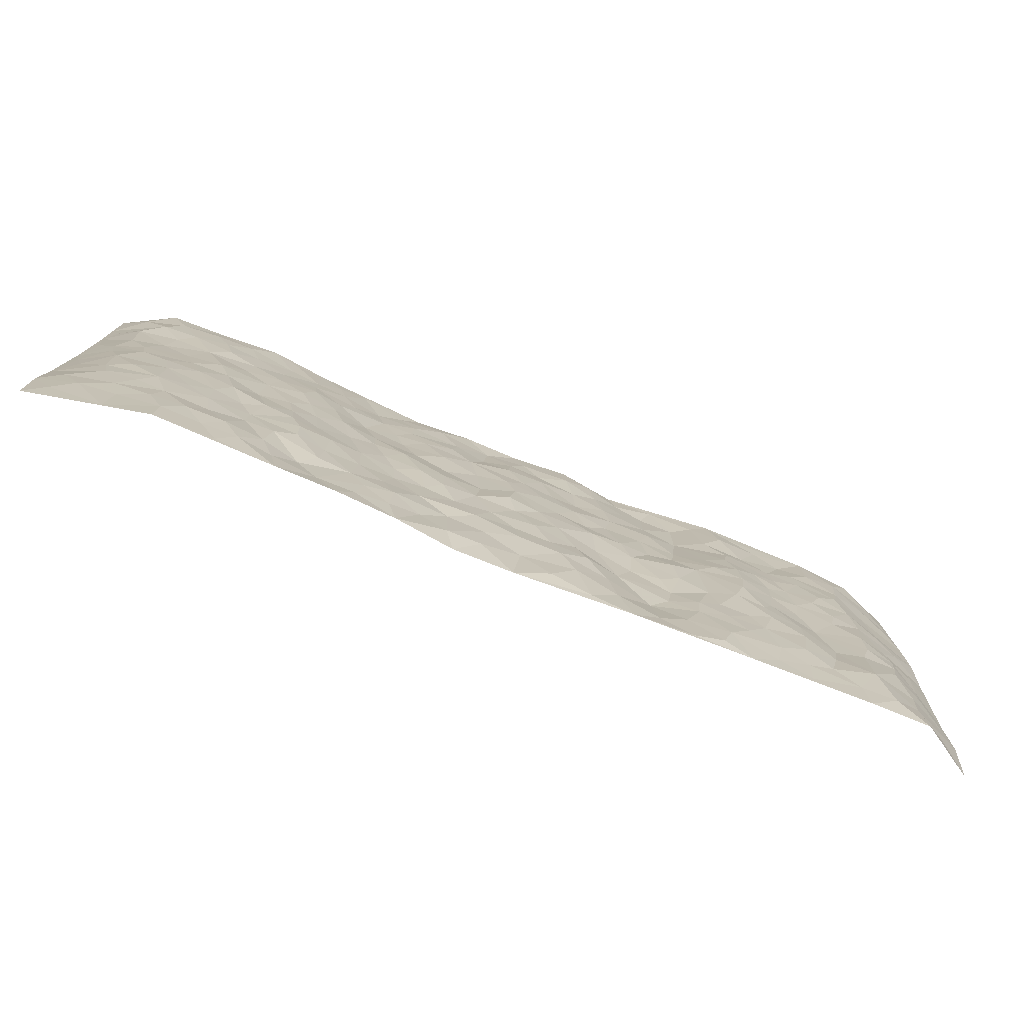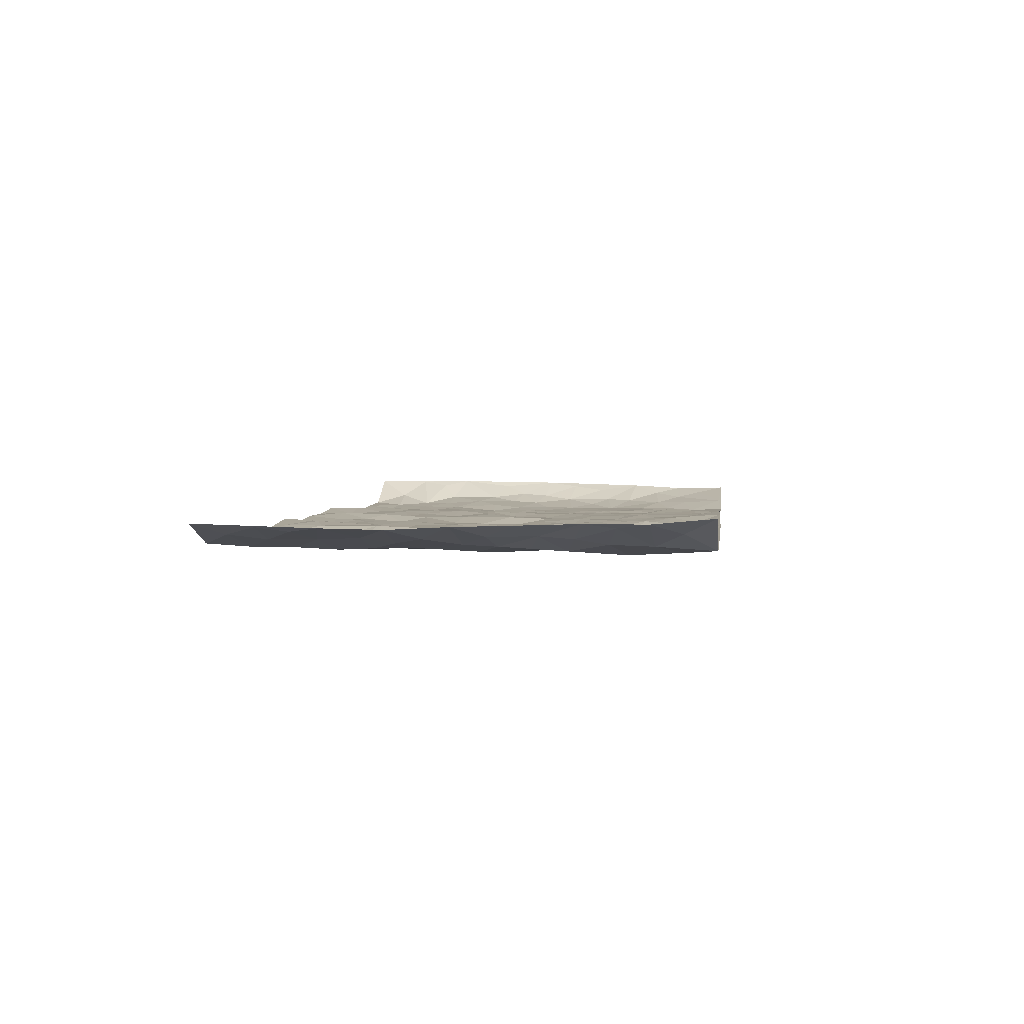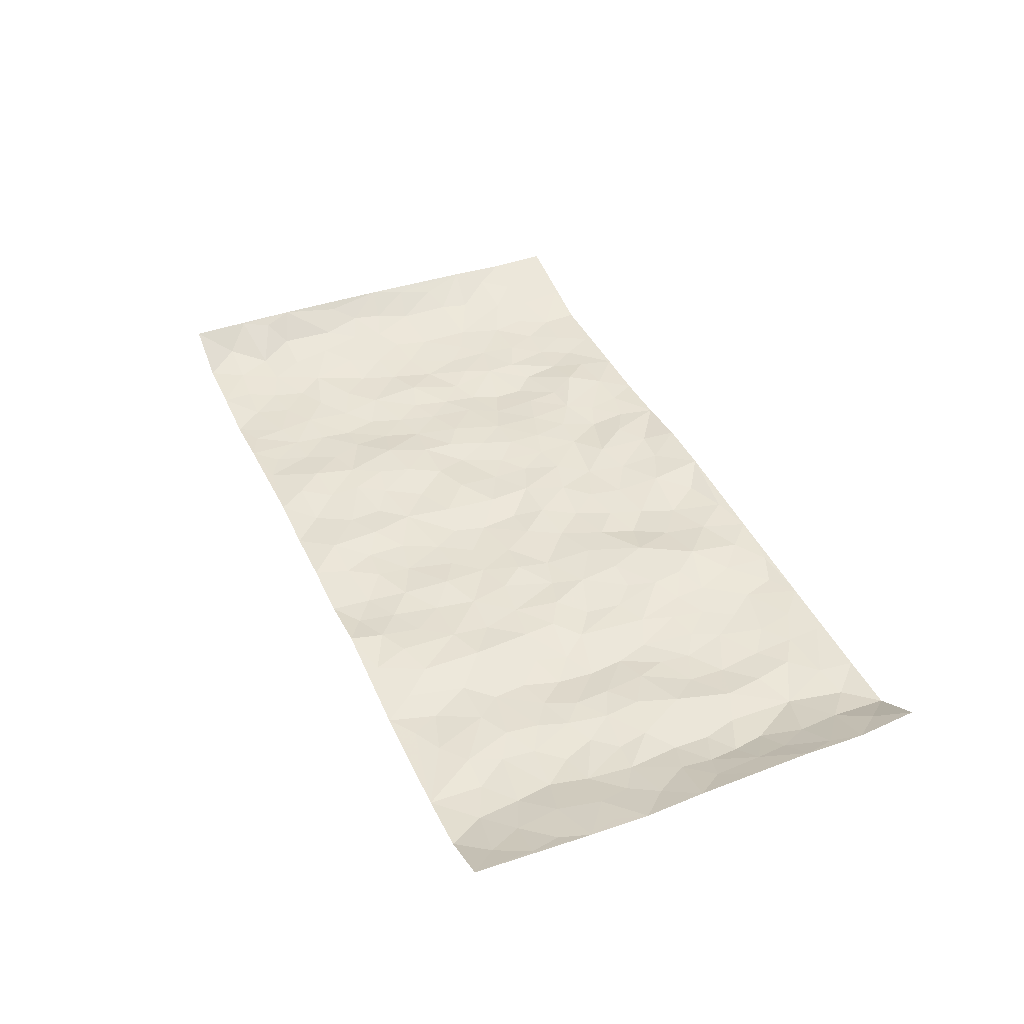
<metadata>
{"format":"obj","ext":"obj","renderer":"f3d","projection":"perspective","resolution":1024,"background":"white","views":[{"elev":-76.5,"azim":157.7,"up":"+Y"},{"elev":3.2,"azim":-83.1,"up":"+Z"},{"elev":41.1,"azim":-113.4,"up":"+Z"}]}
</metadata>
<code>
v -0.9656 0.003329 0.06463
v -0.9723 0.9993 0.04874
v 0.9765 0.0005855 0.04112
v 0.969 0.9996 0.05566
v -0.7978 0.3932 -0.01213
v -0.9716 0.5012 0.04589
v -0.859 0.3588 -0.001926
v 8.111e-05 0.002212 0.01758
v -0.9692 0.2526 0.05336
v -0.9179 0.3393 0.02635
v -0.7382 0.001468 -0.003469
v -0.9707 0.1278 0.05329
v -0.7121 0.2924 -0.003278
v -0.8617 0.002473 -0.002763
v -0.8432 0.2893 -0.00755
v -0.4917 0.0004736 0.0008298
v -0.9508 0.19 0.04427
v -0.2947 0.1651 0.01851
v -0.7782 0.3223 -0.009667
v -0.8638 0.1211 0.004592
v -0.9192 0.06515 0.03239
v -0.7994 0.06406 -0.01175
v -0.675 0.1263 -0.008636
v -0.7272 0.07451 -0.007344
v -0.8737 0.2083 0.008182
v -0.9075 0.2715 0.02065
v -0.772 0.1771 -0.0193
v -0.6944 0.2091 -0.008984
v -0.8631 0.4893 0.005015
v -0.9702 0.3769 0.04939
v -0.7344 0.9994 -0.007386
v -0.5376 0.2212 -0.01243
v 0.2597 0.1577 -0.005095
v -0.9742 0.75 0.04183
v -0.3677 0.3917 -0.004788
v -0.7834 0.7541 -0.01277
v -0.8001 0.8326 -0.007708
v -0.5814 0.4419 -0.0123
v -0.5997 0.6061 -0.009947
v -0.4885 0.9983 -0.007886
v -0.9523 0.6877 0.03479
v -0.6614 0.5629 -0.007414
v -0.392 0.7526 0.009546
v -0.5101 0.2788 -0.01167
v -0.4602 0.2238 -0.008052
v -0.496 0.1608 -0.01003
v -0.4487 0.6358 -0.01047
v -0.368 0.5582 0.0009321
v 0.165 0.4734 -0.00444
v -0.3347 0.2194 0.008978
v -0.2112 0.6095 0.001783
v -0.3766 0.6277 0.003195
v -0.303 0.05558 0.007407
v -0.6271 0.7109 -0.00841
v -0.3955 0.1926 -0.00094
v -0.871 0.619 0.007509
v -0.03861 0.347 -0.005654
v 0.05673 0.3388 0.0008915
v 0.2977 0.4514 -0.0008152
v -0.09541 0.5506 -0.003128
v -0.1657 0.5547 0.002628
v 0.09151 0.6297 0.002008
v -0.634 0.3458 -0.01345
v -0.749 0.5746 -0.0119
v -0.9477 0.8108 0.03309
v -0.5611 0.128 -0.009728
v -0.3686 0.01037 0.002853
v -0.7962 0.467 -0.01327
v -0.6188 0.1712 -0.01495
v -0.6165 0.01745 -0.002202
v -0.2456 -0.000406 0.005934
v -0.6175 0.08734 -0.007473
v -0.5483 0.05215 -0.003086
v -0.4324 0.03547 -0.003427
v -0.4518 0.1023 -0.007315
v -0.8886 0.6869 0.01813
v -0.9657 0.8747 0.04238
v -0.737 0.5096 -0.009423
v -0.001591 0.9978 0.007145
v -0.8034 0.6765 -0.008089
v -0.5626 0.3141 -0.01852
v -0.5127 0.4602 -0.02375
v 0.006249 0.5705 -0.009142
v -0.04976 0.4819 -0.005661
v 0.002834 0.4188 -0.002372
v -0.125 0.1266 -0.002948
v -0.569 0.6704 -0.01443
v -0.9129 0.5633 0.01858
v -0.7326 0.692 -0.01559
v -0.4494 0.2956 -0.006828
v -0.6327 0.2668 -0.01685
v -0.5008 0.6886 -0.0173
v -0.1735 0.4839 -0.00487
v -0.2629 0.4346 0.000413
v -0.6472 0.6496 -0.008638
v -0.01175 0.117 0.009534
v -0.416 0.5093 -0.009865
v -0.3443 0.2868 0.00728
v -0.2413 0.5024 -0.0035
v -0.1808 0.3808 0.005094
v -0.9745 0.6253 0.03962
v -0.7052 0.6234 -0.01331
v -0.8136 0.5807 -0.006293
v -0.3631 0.1084 0.003229
v -0.5217 0.5328 -0.02447
v -0.6832 0.4061 -0.001325
v -0.1307 0.3229 0.0004147
v -0.1508 0.2483 -0.005462
v -0.5177 0.6117 -0.02277
v 0.1081 0.7286 -0.0005942
v -0.004245 0.2141 -0.002034
v -0.07376 0.272 -0.001784
v 0.003954 0.2875 0.002125
v -0.4301 0.3626 -0.005474
v -0.1976 0.1824 0.003847
v -0.6539 0.4882 -0.003607
v -0.5568 0.3803 -0.01711
v -0.492 0.3904 -0.0189
v -0.3085 0.5226 0.002297
v -0.2595 0.3491 0.009918
v -0.3556 0.4658 -0.009513
v -0.2267 0.2695 0.01139
v -0.0913 0.4102 -0.005012
v -0.5941 0.5315 -0.0107
v -0.09301 0.197 -0.006233
v -0.2143 0.09171 0.004906
v -0.399 0.2566 -0.003451
v -0.9235 0.4389 0.02502
v -0.8672 0.4219 0.002148
v 0.09174 0.4219 -0.001025
v 0.2083 0.2379 0.00118
v 0.08158 0.5158 0.002382
v 0.01937 0.4869 -0.01105
v 0.1658 0.3924 -0.004523
v 0.7949 0.4973 -0.008812
v 0.2199 0.4335 -0.005708
v 0.2665 0.3135 0.0043
v 0.1598 0.5666 0.005762
v 0.1208 0.9983 0.005656
v -0.2939 0.6183 0.001345
v 0.4241 0.8811 -0.002326
v 0.49 0.9998 -0.001242
v -0.2152 0.7798 0.0003654
v -0.05914 0.8633 0.002234
v -0.3223 0.3469 0.001623
v -0.459 0.5654 -0.01807
v -0.07412 0.05165 0.004131
v -0.1584 0.02067 0.00691
v 0.1228 0.003533 0.01887
v 0.0128 0.8596 0.0004341
v -0.01695 0.6991 -0.005775
v 0.4227 0.1967 -0.004351
v 0.3419 0.29 -0.0008103
v 0.5935 0.5269 -0.006804
v 0.5263 0.5475 -0.01181
v 0.4569 0.136 0.005346
v 0.5238 0.2277 -0.01378
v 0.4148 0.3618 -0.01072
v 0.02254 0.64 -0.007998
v -0.0596 0.6266 -0.007141
v -0.1471 0.7285 0.00501
v -0.08695 0.6922 -0.0024
v -0.06082 0.7905 -0.004972
v -0.137 0.6319 -0.003017
v 0.02059 0.7744 -0.006346
v 0.2434 0.9986 0.01371
v -0.01985 0.926 0.002169
v -0.2701 0.845 0.008083
v -0.2001 0.879 0.002998
v -0.317 0.7796 0.007642
v -0.2448 0.9968 0.01495
v -0.229 0.6949 0.0008702
v -0.3192 0.699 0.0003272
v -0.1407 0.8286 0.001684
v -0.1234 0.9972 -0.001302
v 0.2175 0.7459 0.002194
v 0.1734 0.6666 -0.001286
v 0.3272 0.5952 0.002098
v 0.261 0.5231 -0.005969
v 0.266 0.6657 0.00744
v 0.4244 0.745 -0.006013
v 0.3565 0.6834 0.006434
v 0.2858 0.7333 0.006722
v 0.0671 0.9285 0.01184
v 0.07773 0.8222 0.007642
v 0.1442 0.8577 0.004305
v 0.2496 0.8735 0.005155
v 0.3214 0.7938 0.005533
v 0.232 0.5952 0.003362
v -0.8805 0.8685 0.01329
v -0.6824 0.8174 -0.01051
v -0.867 0.7758 0.01321
v -0.8576 0.9995 0.002563
v -0.9192 0.9407 0.02493
v -0.8112 0.9225 -0.006439
v -0.7336 0.8864 -0.01099
v -0.6055 0.9296 -0.00565
v -0.6626 0.8864 -0.002549
v -0.6878 0.7465 -0.01223
v -0.5604 0.8145 -0.005418
v -0.6222 0.7815 -0.005461
v -0.511 0.9009 -0.01319
v -0.3925 0.8774 0.009275
v -0.5449 0.9603 -0.007397
v -0.4646 0.8156 -0.007342
v -0.4427 0.9357 -0.002622
v -0.3454 0.9718 0.00669
v -0.5119 0.7608 -0.01283
v -0.3213 0.9002 0.01472
v -0.2591 0.9291 0.01218
v 0.1555 0.7847 -0.0005196
v 0.254 0.8044 0.005309
v 0.1871 0.9335 0.002485
v 0.3929 0.8129 -2.495e-05
v 0.337 0.8811 0.01058
v 0.3809 0.9833 0.00487
v 0.2878 0.9379 0.012
v 0.4415 0.9492 -0.001374
v 0.3814 0.4937 -0.001879
v 0.3261 0.529 -0.0001111
v 0.4846 0.6048 -0.01283
v 0.4324 0.6652 -0.008937
v 0.4063 0.5885 -0.007383
v 0.3535 0.1906 -0.001347
v 0.4822 0.3349 -0.01887
v 0.4604 0.5229 -0.0097
v 0.3474 0.3881 -0.002425
v -0.1251 0.9134 -0.005791
v -0.1847 0.9568 0.0001358
v 0.3205 0.1335 -0.001532
v 0.6125 0.01477 -0.007153
v 0.2009 0.3333 0.003251
v 0.2714 0.3849 0.001535
v 0.5849 0.2481 -0.007574
v 0.737 0.9994 -0.006496
v 0.9741 0.2501 0.04603
v 0.4924 0.8133 -0.009699
v 0.7209 0.4879 -0.01459
v 0.4887 0.748 -0.0142
v 0.9712 0.4998 0.05338
v 0.6709 0.2943 -0.01218
v 0.5106 0.4685 -0.01368
v 0.7807 0.3108 -0.01147
v 0.5629 0.4161 -0.01543
v 0.4897 0.002554 -0.003778
v 0.08916 0.2515 -0.001547
v 0.5059 0.07758 -0.002571
v 0.1339 0.3185 0.003041
v 0.4174 0.2671 -0.006387
v 0.8759 0.2647 0.006627
v 0.6435 0.4624 -0.01605
v 0.5786 0.08248 -0.01134
v 0.45 0.4262 -0.009908
v 0.6091 0.3724 -0.009256
v 0.2868 0.2328 0.0001537
v 0.479 0.2717 -0.0156
v 0.2641 0.07887 0.0002043
v 0.3675 0.002765 -0.002596
v 0.2447 0.002356 0.003945
v 0.2011 0.1151 0.007479
v 0.06714 0.1694 0.004856
v 0.1444 0.1899 0.008299
v 0.6136 0.1479 -0.01473
v 0.7799 0.4232 -0.01036
v 0.7503 0.221 -0.009211
v 0.652 0.08101 -0.009754
v 0.6713 0.3851 -0.01365
v 0.7204 0.3395 -0.01206
v 0.8877 0.3258 0.009754
v 0.7482 0.5681 -0.008759
v 0.6937 0.1457 -0.01401
v 0.7655 0.1497 -0.008865
v 0.8434 0.3674 -0.002764
v 0.9398 0.3493 0.03331
v 0.889 0.4385 0.008196
v 0.5833 0.3135 -0.008244
v 0.8214 0.1057 0.004836
v 0.3324 0.06385 0.001219
v 0.4116 0.06951 0.003393
v 0.07041 0.07771 0.006931
v 0.1424 0.07272 0.006284
v 0.9698 0.7502 0.0567
v 0.7335 0.07906 -0.0115
v 0.6568 0.2159 -0.007973
v 0.9559 0.4245 0.0433
v 0.9082 0.5091 0.01784
v 0.8109 0.2501 -0.003701
v 0.5337 0.1487 -0.0087
v 0.7352 0.001324 -0.009329
v 0.5039 0.3946 -0.01763
v 0.9389 0.06299 0.02962
v 0.9771 0.1254 0.03886
v 0.8419 0.1799 0.003496
v 0.8993 0.1238 0.01648
v 0.8292 0.008636 0.009984
v 0.9373 0.1878 0.02621
v 0.6684 0.5564 -0.0141
v 0.6948 0.6337 -0.01526
v 0.5872 0.6371 -0.01074
v 0.8291 0.692 0.004557
v 0.634 0.7727 -0.01102
v 0.9526 0.625 0.043
v 0.7704 0.6424 -0.003293
v 0.8586 0.5955 0.003305
v 0.737 0.7448 -0.008091
v 0.8498 0.5307 3.747e-05
v 0.917 0.5741 0.02235
v 0.8949 0.6596 0.01282
v 0.6427 0.6935 -0.01037
v 0.5672 0.7252 -0.01298
v 0.5108 0.6756 -0.01574
v 0.8586 0.8527 -0.003496
v 0.7157 0.8722 -0.01436
v 0.816 0.7775 -0.0007675
v 0.9009 0.7784 0.01293
v 0.7848 0.8449 -0.009455
v 0.9669 0.8749 0.05463
v 0.6975 0.8034 -0.01457
v 0.9485 0.8119 0.04413
v 0.7455 0.9326 -0.01252
v 0.8607 0.999 -0.002955
v 0.6132 0.9998 -0.01406
v 0.8254 0.9265 -0.007212
v 0.9093 0.9286 0.01653
v 0.6642 0.9358 -0.0144
v 0.5585 0.9029 -0.006463
v 0.4927 0.8827 -0.00553
v 0.5516 0.9712 -0.007682
v 0.5717 0.8232 -0.007956
v 0.6389 0.862 -0.01176
f 29 6 128
f 12 21 20
f 26 10 9
f 55 45 46
f 27 19 15
f 26 9 17
f 101 6 88
f 12 1 21
f 7 15 19
f 125 86 96
f 84 123 85
f 129 29 128
f 25 27 15
f 12 20 17
f 73 75 66
f 22 14 11
f 26 17 25
f 9 12 17
f 25 15 26
f 5 129 7
f 52 146 48
f 55 18 50
f 7 19 5
f 20 27 25
f 124 82 105
f 41 76 34
f 20 14 22
f 14 20 21
f 14 21 1
f 24 22 11
f 24 27 22
f 72 66 69
f 69 32 91
f 70 24 11
f 24 23 27
f 17 20 25
f 27 20 22
f 10 15 7
f 10 26 15
f 23 28 27
f 27 13 19
f 28 23 69
f 13 27 28
f 119 121 94
f 10 7 129
f 6 30 128
f 9 10 30
f 36 192 80
f 80 102 89
f 118 81 44
f 64 103 78
f 115 126 86
f 45 32 46
f 91 63 13
f 129 68 29
f 95 87 54
f 95 54 199
f 202 40 204
f 82 97 105
f 29 88 6
f 18 55 104
f 148 126 71
f 38 82 124
f 50 18 122
f 117 82 38
f 5 19 106
f 82 117 118
f 80 64 102
f 127 45 55
f 194 77 190
f 98 35 114
f 39 124 105
f 127 50 98
f 106 19 13
f 66 75 46
f 39 95 42
f 63 117 38
f 95 89 102
f 101 56 76
f 51 140 99
f 18 53 126
f 62 83 132
f 45 127 90
f 112 113 57
f 103 29 68
f 130 85 58
f 109 39 105
f 35 94 121
f 113 246 58
f 151 165 163
f 120 100 94
f 114 127 98
f 192 190 65
f 95 39 87
f 36 191 37
f 67 104 74
f 56 101 88
f 13 63 106
f 192 34 76
f 268 241 243
f 108 115 125
f 93 84 60
f 133 84 85
f 156 288 157
f 101 76 41
f 80 103 64
f 105 97 146
f 99 61 51
f 92 109 47
f 125 96 111
f 158 227 153
f 75 104 55
f 69 66 32
f 81 91 32
f 106 78 68
f 42 64 78
f 77 34 65
f 24 70 72
f 75 73 16
f 16 71 67
f 2 34 77
f 13 28 91
f 103 56 88
f 56 80 76
f 72 69 23
f 11 16 70
f 16 73 70
f 16 67 74
f 115 18 126
f 24 72 23
f 73 72 70
f 16 74 75
f 72 73 66
f 32 45 44
f 84 83 60
f 66 46 32
f 78 106 116
f 117 63 81
f 67 53 104
f 103 68 78
f 69 91 28
f 36 80 89
f 106 38 116
f 106 68 5
f 81 118 117
f 62 132 138
f 32 44 81
f 53 67 71
f 57 58 85
f 123 100 107
f 93 60 61
f 33 230 224
f 8 96 147
f 132 133 130
f 140 48 119
f 93 100 123
f 122 98 50
f 164 60 160
f 53 71 126
f 125 112 108
f 193 194 195
f 75 55 46
f 63 91 81
f 56 103 80
f 196 198 31
f 18 104 53
f 121 48 97
f 38 106 63
f 118 97 82
f 97 35 121
f 51 172 140
f 130 134 49
f 87 39 109
f 288 252 263
f 97 114 35
f 47 43 92
f 57 113 58
f 248 130 58
f 34 101 41
f 114 90 127
f 116 124 42
f 145 94 35
f 118 114 97
f 167 79 175
f 98 145 35
f 85 123 57
f 43 47 52
f 199 36 89
f 42 78 116
f 159 83 62
f 88 29 103
f 74 104 75
f 118 44 90
f 173 140 172
f 42 95 102
f 190 192 37
f 65 190 77
f 89 95 199
f 125 111 112
f 92 87 109
f 18 115 122
f 177 180 176
f 112 57 107
f 109 105 146
f 93 94 100
f 285 286 275
f 96 86 147
f 137 232 131
f 57 123 107
f 87 92 208
f 49 134 136
f 132 130 49
f 161 164 162
f 50 127 55
f 122 108 107
f 122 107 100
f 48 140 52
f 118 90 114
f 99 119 94
f 123 84 93
f 36 37 192
f 48 121 119
f 120 122 100
f 39 42 124
f 38 124 116
f 248 58 246
f 44 45 90
f 98 122 120
f 146 52 47
f 94 93 99
f 168 209 170
f 212 183 188
f 202 197 200
f 42 102 64
f 107 108 112
f 99 93 61
f 8 280 96
f 112 111 113
f 125 115 86
f 115 108 122
f 128 30 10
f 5 68 129
f 10 129 128
f 132 49 138
f 83 84 133
f 130 133 85
f 83 133 132
f 248 134 130
f 156 152 224
f 151 110 165
f 212 186 211
f 153 224 249
f 254 251 244
f 246 261 262
f 225 158 249
f 49 136 179
f 185 184 150
f 214 188 181
f 181 188 182
f 161 163 174
f 143 170 172
f 110 211 185
f 184 79 167
f 174 228 169
f 62 110 159
f 163 150 144
f 210 169 229
f 170 143 168
f 176 211 110
f 98 120 145
f 94 145 120
f 48 146 97
f 109 146 47
f 148 86 126
f 147 86 148
f 71 8 148
f 8 147 148
f 244 276 254
f 232 136 134
f 174 143 161
f 60 83 160
f 163 162 151
f 159 160 83
f 261 281 262
f 259 281 149
f 219 220 59
f 246 113 111
f 33 255 131
f 157 256 152
f 137 255 153
f 230 278 279
f 262 260 33
f 154 155 242
f 131 255 137
f 248 131 232
f 281 280 149
f 259 258 278
f 220 179 59
f 159 151 160
f 162 160 151
f 164 61 60
f 228 174 144
f 144 174 163
f 159 110 151
f 161 172 164
f 186 184 185
f 161 162 163
f 61 164 51
f 160 162 164
f 187 217 213
f 150 163 165
f 205 202 200
f 79 184 139
f 170 43 173
f 174 169 143
f 161 143 172
f 167 144 150
f 176 180 183
f 172 170 173
f 223 226 221
f 185 150 165
f 99 140 119
f 207 206 203
f 172 51 164
f 43 52 173
f 173 52 140
f 167 175 228
f 228 229 169
f 210 168 169
f 177 110 62
f 189 138 179
f 62 138 177
f 136 232 233
f 181 182 222
f 150 184 167
f 178 180 189
f 49 179 138
f 177 138 189
f 180 178 182
f 178 179 220
f 307 308 304
f 222 223 221
f 215 187 188
f 176 183 212
f 187 213 186
f 214 215 188
f 185 211 186
f 237 181 239
f 182 188 183
f 110 185 165
f 216 215 141
f 211 176 212
f 182 183 180
f 176 110 177
f 213 184 186
f 178 189 179
f 177 189 180
f 195 190 37
f 197 198 200
f 195 194 190
f 34 192 65
f 80 192 76
f 37 196 195
f 194 2 77
f 193 2 194
f 196 37 191
f 31 193 195
f 198 196 191
f 31 195 196
f 199 201 191
f 197 204 31
f 198 191 201
f 31 198 197
f 201 199 54
f 36 199 191
f 54 208 201
f 208 43 205
f 208 54 87
f 198 201 200
f 206 205 203
f 43 170 203
f 210 207 209
f 40 202 206
f 31 204 40
f 197 202 204
f 208 205 200
f 43 203 205
f 205 206 202
f 203 209 207
f 171 40 207
f 40 206 207
f 208 200 201
f 43 208 92
f 170 209 203
f 168 143 169
f 207 210 171
f 168 210 209
f 188 187 212
f 212 187 186
f 166 139 213
f 184 213 139
f 237 214 181
f 215 214 141
f 216 141 218
f 213 217 166
f 142 166 216
f 217 216 166
f 187 215 217
f 216 217 215
f 237 141 214
f 142 216 218
f 223 222 182
f 179 136 59
f 223 220 219
f 267 238 251
f 237 327 141
f 223 182 178
f 158 290 253
f 220 223 178
f 59 233 227
f 233 59 136
f 248 246 131
f 153 249 158
f 251 254 267
f 223 219 226
f 111 261 246
f 297 251 238
f 276 256 157
f 167 228 144
f 229 228 175
f 175 171 229
f 229 171 210
f 260 257 33
f 265 271 272
f 266 289 283
f 269 243 250
f 249 224 152
f 266 283 271
f 227 233 137
f 253 227 158
f 325 313 320
f 135 264 275
f 310 329 239
f 270 298 297
f 249 256 225
f 275 273 269
f 311 222 221
f 155 154 299
f 234 276 157
f 310 311 299
f 222 239 181
f 221 226 155
f 266 263 252
f 242 290 244
f 264 273 275
f 273 264 243
f 242 244 154
f 276 290 225
f 288 234 157
f 240 282 302
f 275 286 306
f 225 290 158
f 234 263 284
f 241 254 276
f 233 232 137
f 137 153 227
f 264 135 238
f 244 251 154
f 260 259 257
f 227 253 219
f 33 224 255
f 154 297 299
f 240 302 307
f 297 154 251
f 264 268 243
f 253 226 219
f 271 284 263
f 277 294 293
f 290 242 253
f 241 234 284
f 59 227 219
f 242 155 226
f 252 245 231
f 157 152 156
f 257 230 33
f 152 256 249
f 278 230 257
f 262 33 131
f 224 153 255
f 259 278 257
f 134 248 232
f 230 279 224
f 96 261 111
f 261 96 280
f 280 281 261
f 246 262 131
f 252 247 245
f 268 267 241
f 283 277 272
f 288 247 252
f 275 274 285
f 295 291 294
f 267 268 264
f 263 234 288
f 309 310 299
f 290 276 244
f 283 272 271
f 267 254 241
f 265 243 241
f 236 240 285
f 297 238 270
f 303 305 298
f 241 276 234
f 221 155 299
f 272 277 293
f 250 243 287
f 286 285 240
f 284 271 265
f 271 263 266
f 295 3 291
f 225 256 276
f 241 284 265
f 289 266 231
f 3 292 291
f 321 235 323
f 293 294 296
f 279 278 258
f 245 279 258
f 279 156 224
f 260 281 259
f 280 8 149
f 262 281 260
f 231 266 252
f 267 264 238
f 306 304 270
f 283 289 295
f 243 269 273
f 236 269 250
f 294 292 296
f 274 236 285
f 269 274 275
f 250 287 293
f 245 289 231
f 236 274 269
f 156 279 247
f 242 226 253
f 247 279 245
f 243 265 287
f 288 156 247
f 265 272 293
f 296 292 236
f 293 287 265
f 295 294 277
f 277 283 295
f 236 250 296
f 289 3 295
f 292 294 291
f 293 296 250
f 300 304 308
f 325 320 235
f 329 330 326
f 270 304 303
f 270 303 298
f 309 305 301
f 135 306 270
f 299 297 298
f 298 309 299
f 238 135 270
f 300 314 305
f 303 300 305
f 304 306 307
f 300 303 304
f 282 319 315
f 322 325 235
f 275 306 135
f 307 306 286
f 240 307 286
f 308 307 302
f 302 282 308
f 308 282 315
f 305 309 298
f 310 309 301
f 310 301 329
f 310 239 311
f 222 311 239
f 299 311 221
f 319 312 315
f 312 323 316
f 301 305 318
f 305 314 316
f 300 308 315
f 316 314 312
f 312 314 315
f 315 314 300
f 323 312 324
f 316 313 318
f 282 4 317
f 330 313 325
f 4 321 324
f 235 320 323
f 282 317 319
f 312 319 317
f 326 325 322
f 316 320 313
f 316 318 305
f 142 218 327
f 327 218 141
f 316 323 320
f 324 312 317
f 4 324 317
f 321 323 324
f 318 313 330
f 328 326 322
f 326 327 329
f 329 327 237
f 326 328 327
f 322 142 328
f 327 328 142
f 329 237 239
f 301 318 330
f 326 330 325
f 330 329 301

</code>
